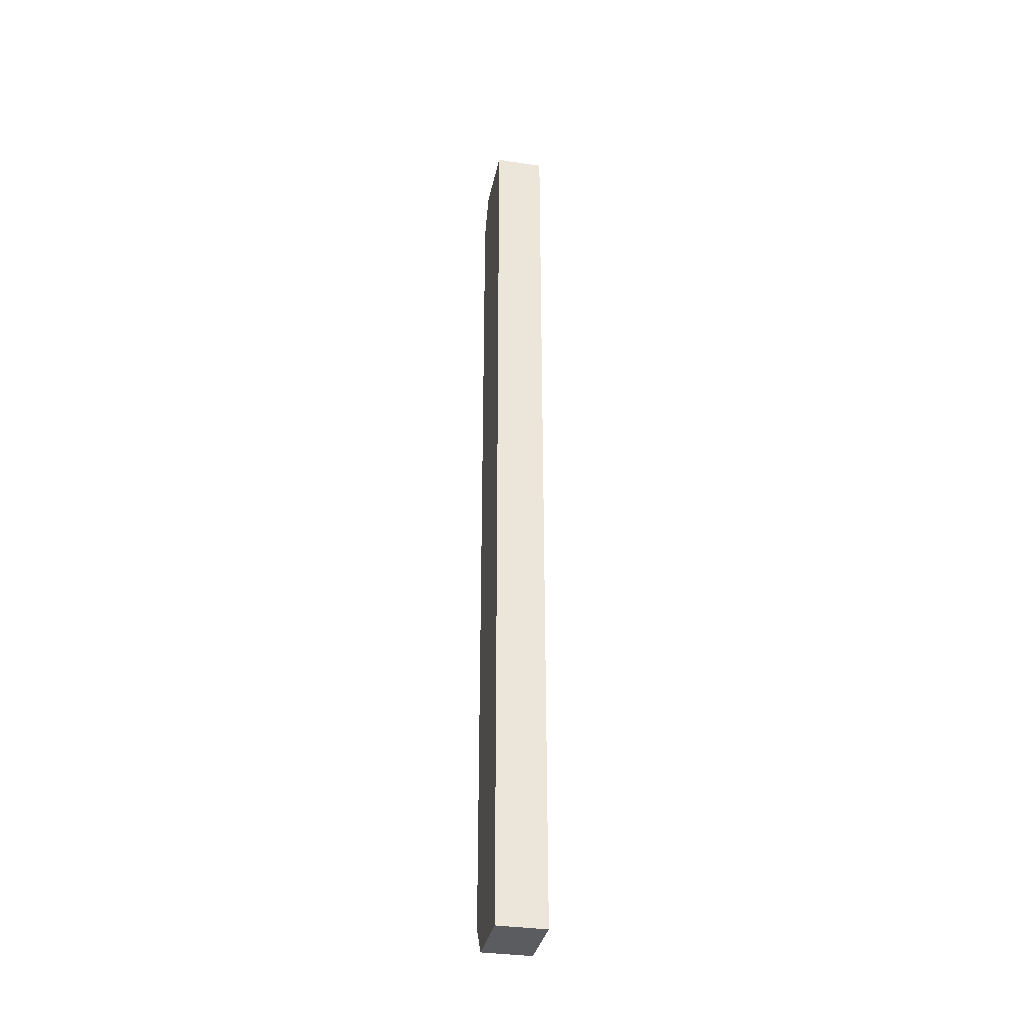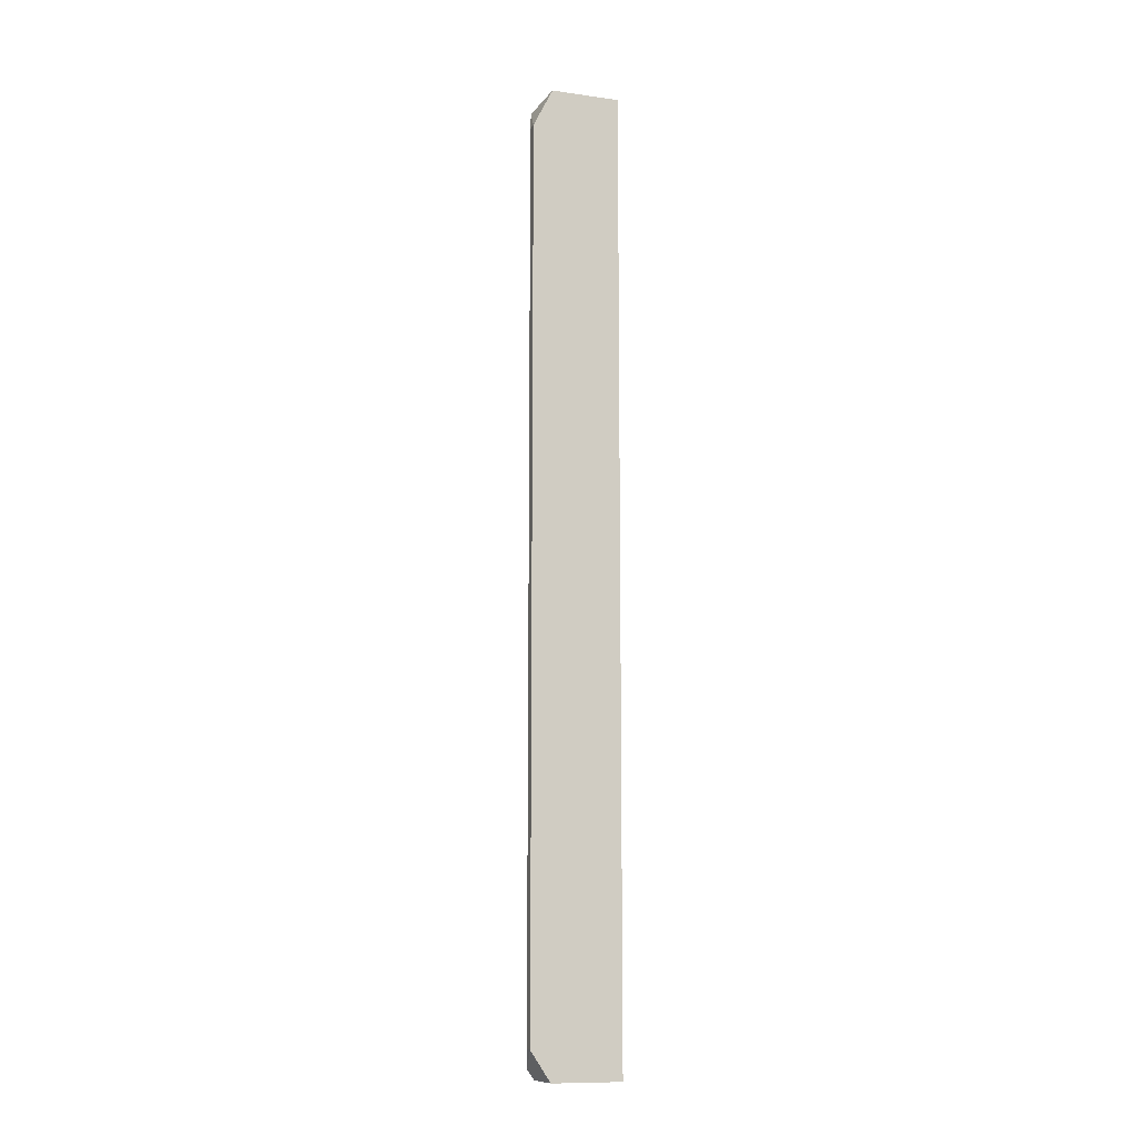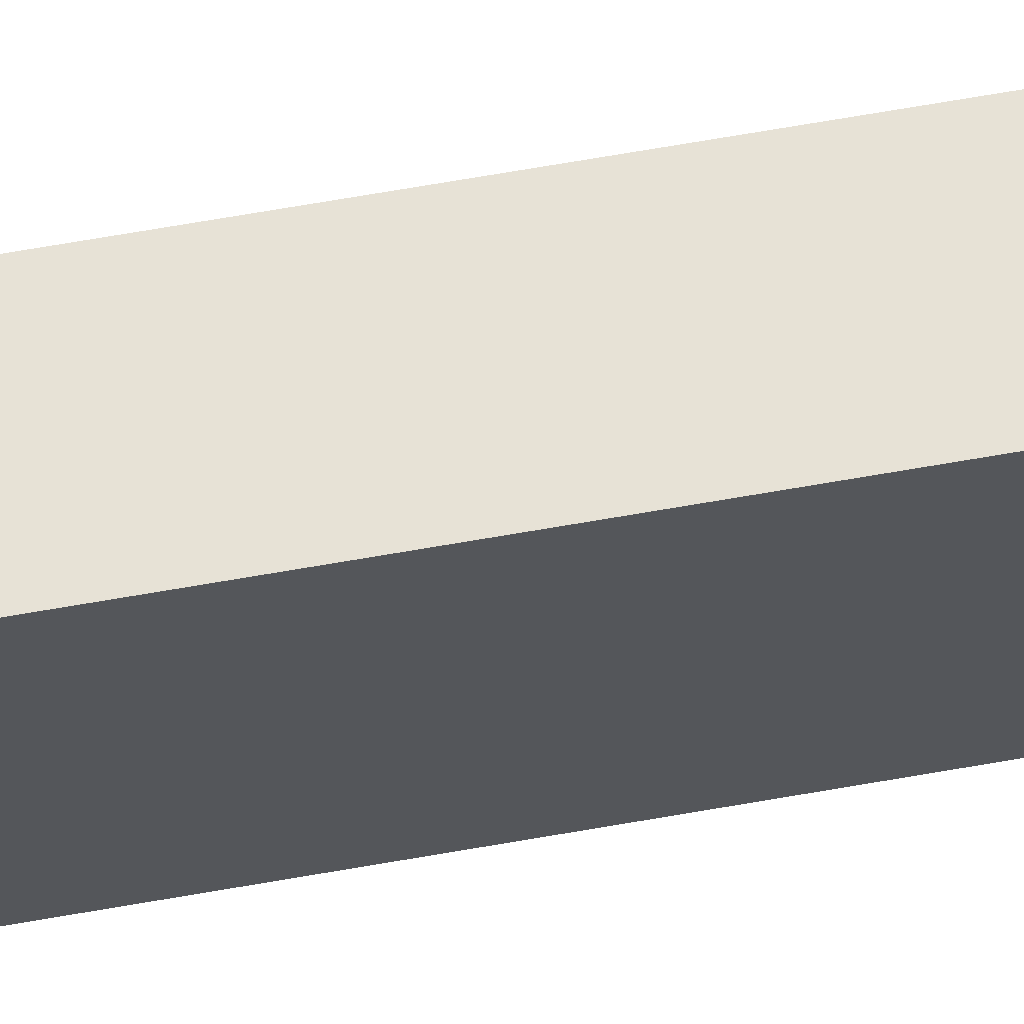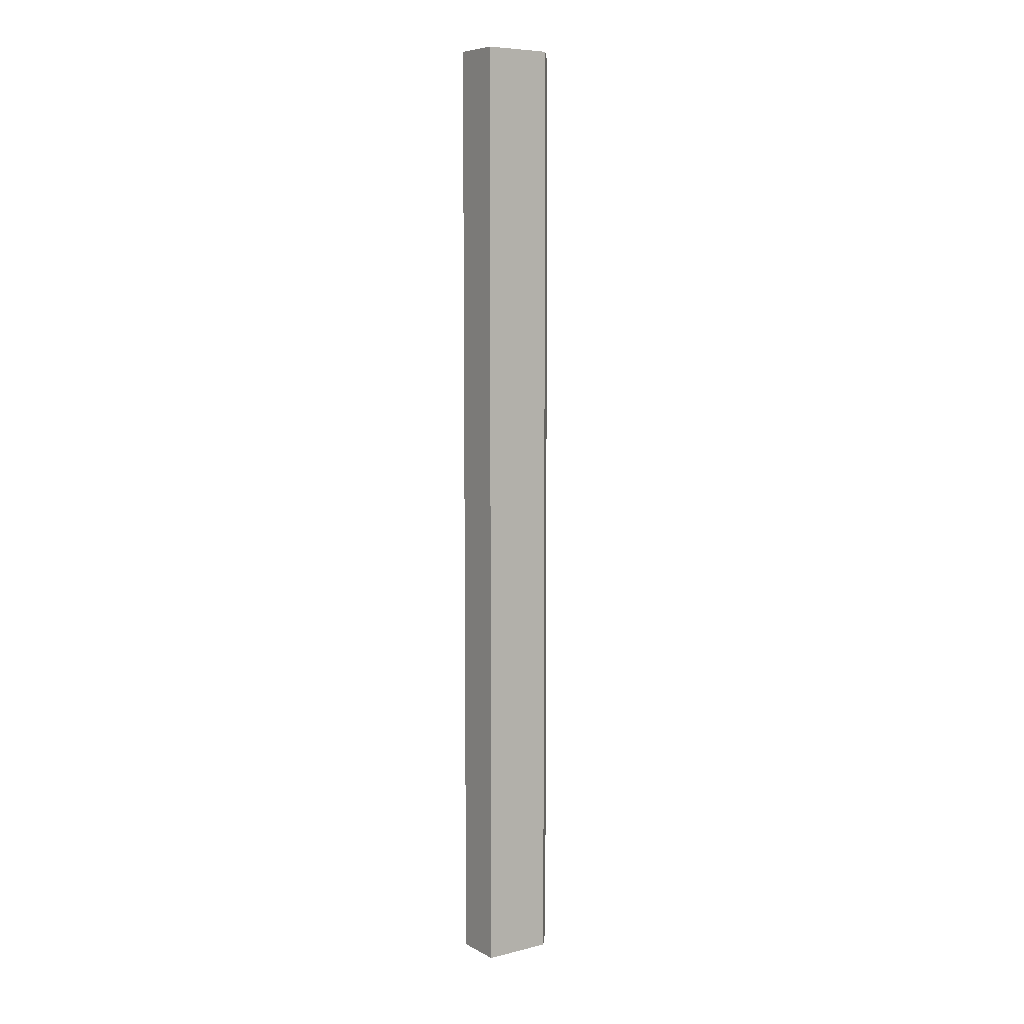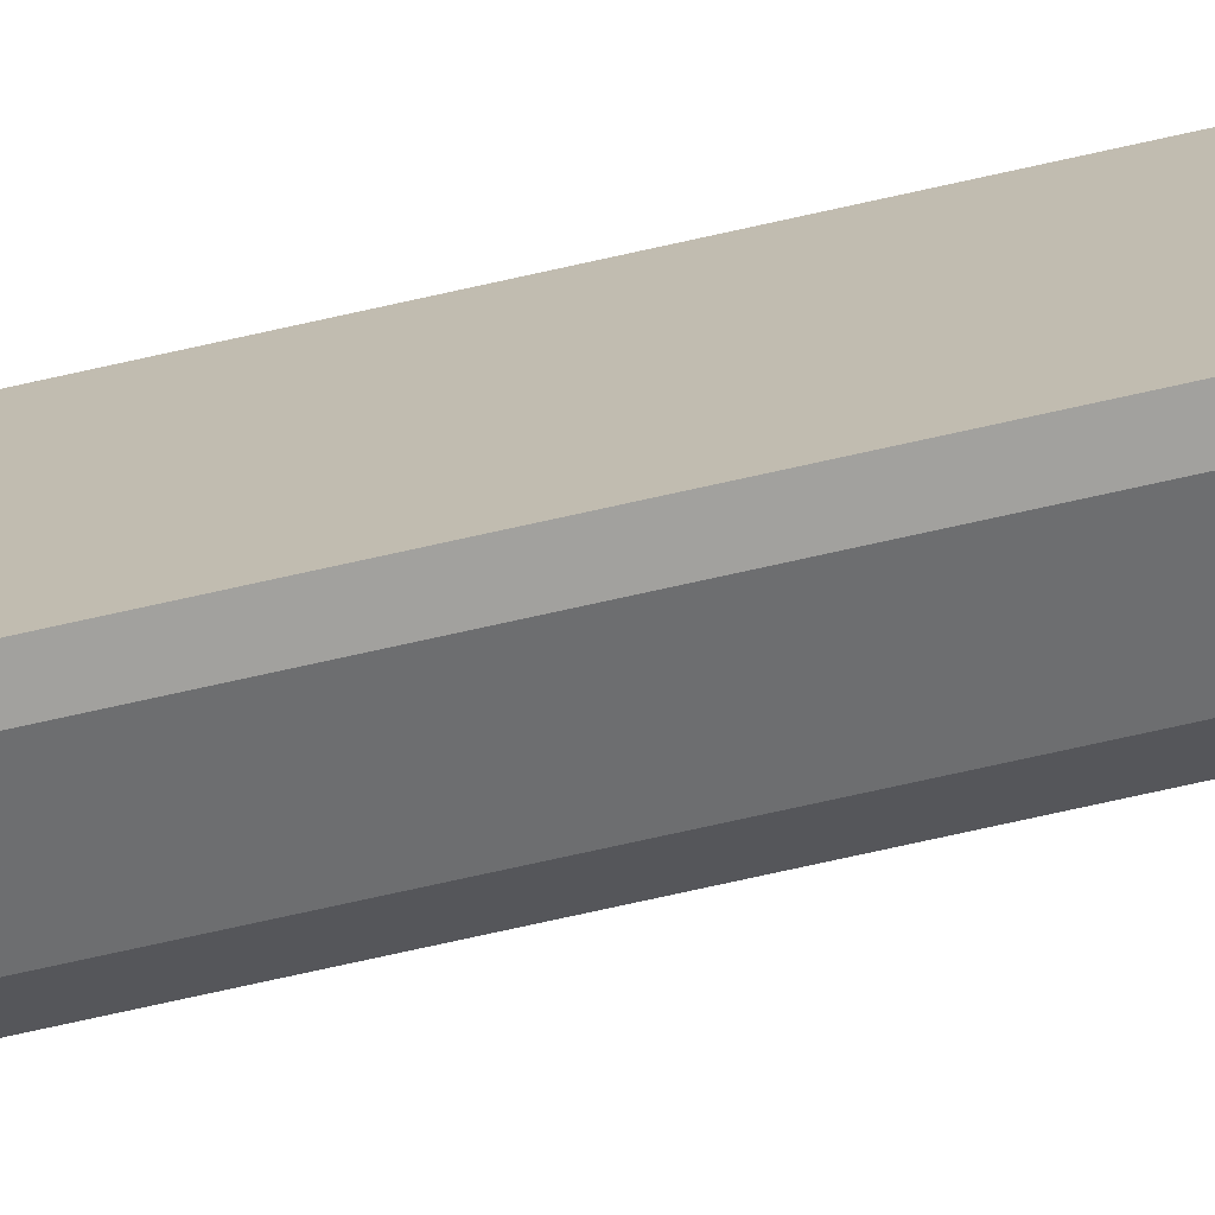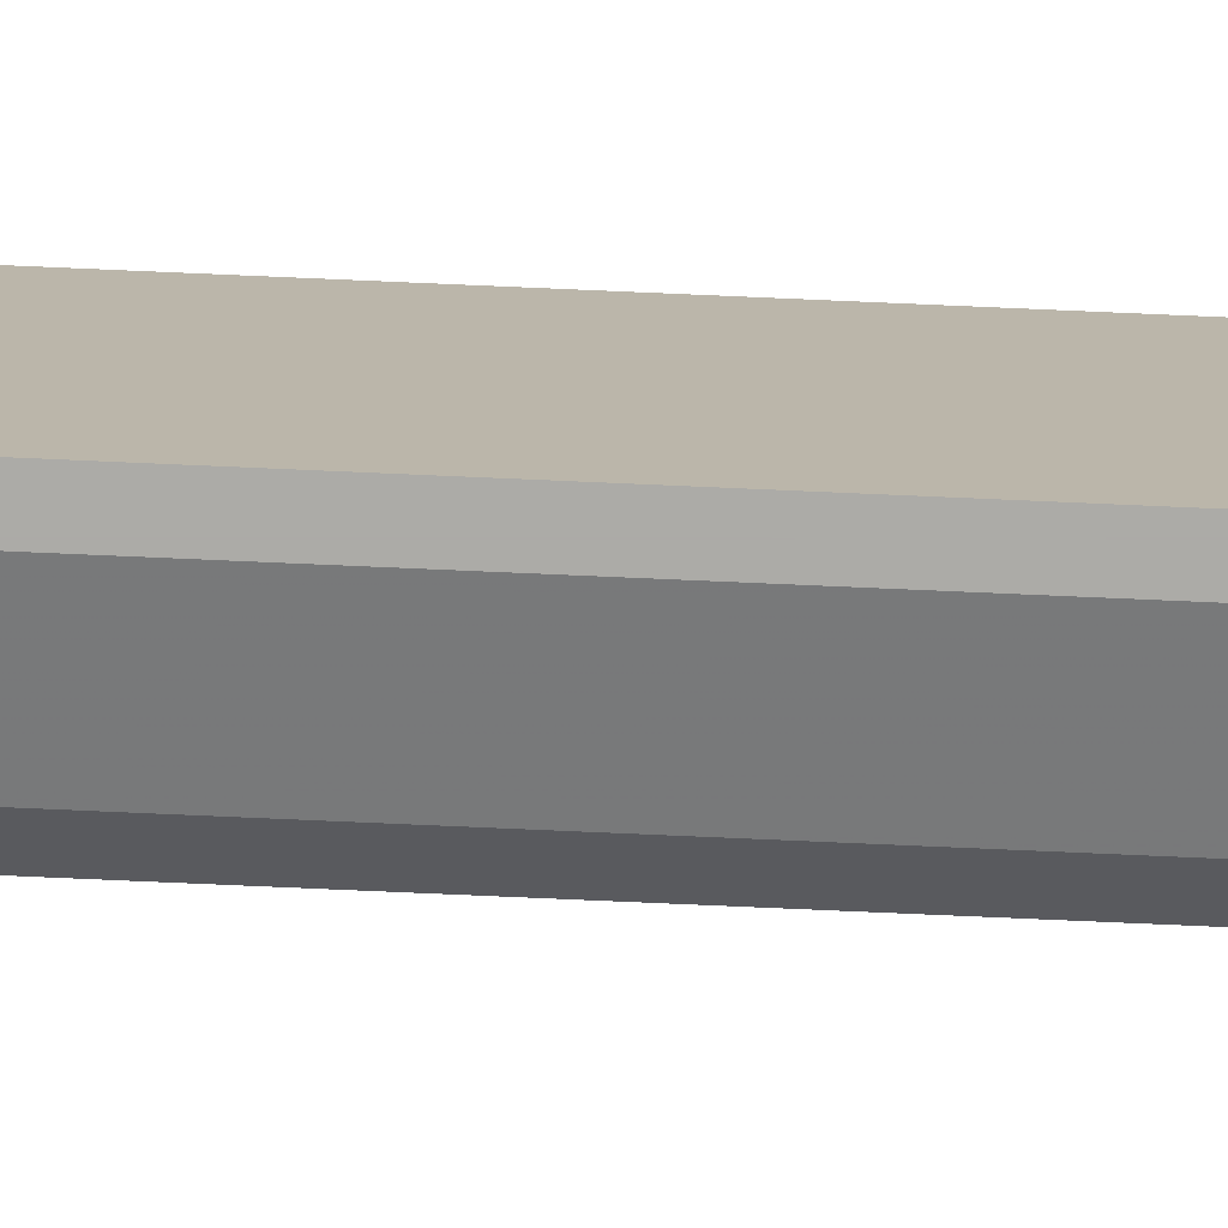
<metadata>
{"format":"obj","ext":"obj","renderer":"f3d","projection":"perspective","resolution":1024,"background":"white","views":[{"elev":-34.3,"azim":-11.4,"up":"+Y"},{"elev":-11.3,"azim":-108.8,"up":"+Y"},{"elev":63.6,"azim":-100.3,"up":"+Z"},{"elev":7.3,"azim":55.2,"up":"+Y"},{"elev":-72.0,"azim":-77.3,"up":"+Z"},{"elev":-76.2,"azim":-92.5,"up":"+Z"}]}
</metadata>
<code>
v 0.327 -0.2322 0.115
v 0.327 0.248 0.1609
v 0.327 0.248 0.1252
v 0.327 0.2275 0.115
v 0.327 -0.2475 0.1609
v 0.327 -0.2475 0.1252
v 0.3526 0.248 0.1609
v 0.3526 0.248 0.1252
v 0.3526 -0.2475 0.1609
v 0.3526 -0.2475 0.1252
v 0.3474 -0.2424 0.1201
v 0.3474 0.2429 0.1201
v 0.3321 -0.2322 0.115
v 0.3321 0.2275 0.115
f 4 12 14
f 7 8 2
f 8 7 9
f 7 2 9
f 9 2 5
f 5 2 4
f 8 9 10
f 9 5 10
f 4 13 1
f 5 4 1
f 8 10 12
f 12 10 11
f 1 13 11
f 13 12 11
f 2 8 3
f 4 2 3
f 8 12 3
f 12 4 3
f 10 5 6
f 5 1 6
f 11 10 6
f 1 11 6
f 13 4 14
f 12 13 14

</code>
